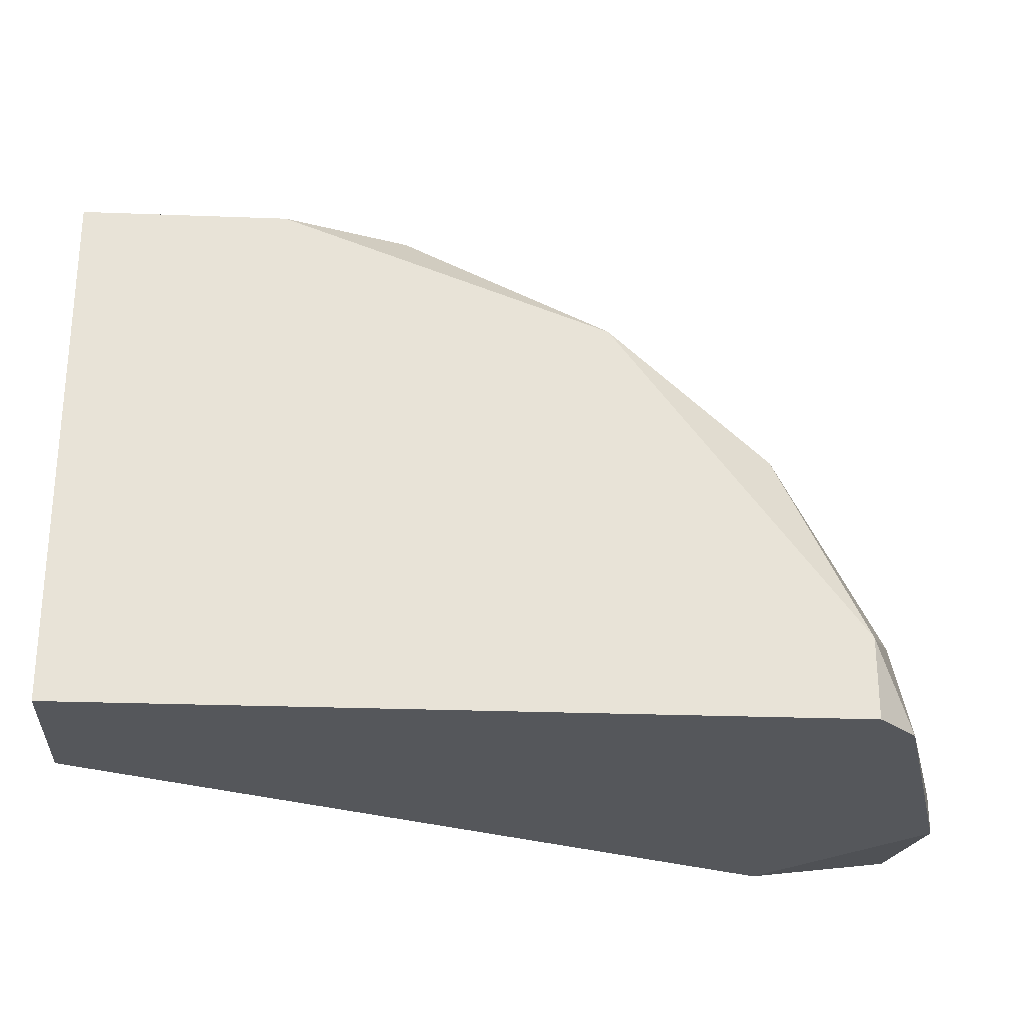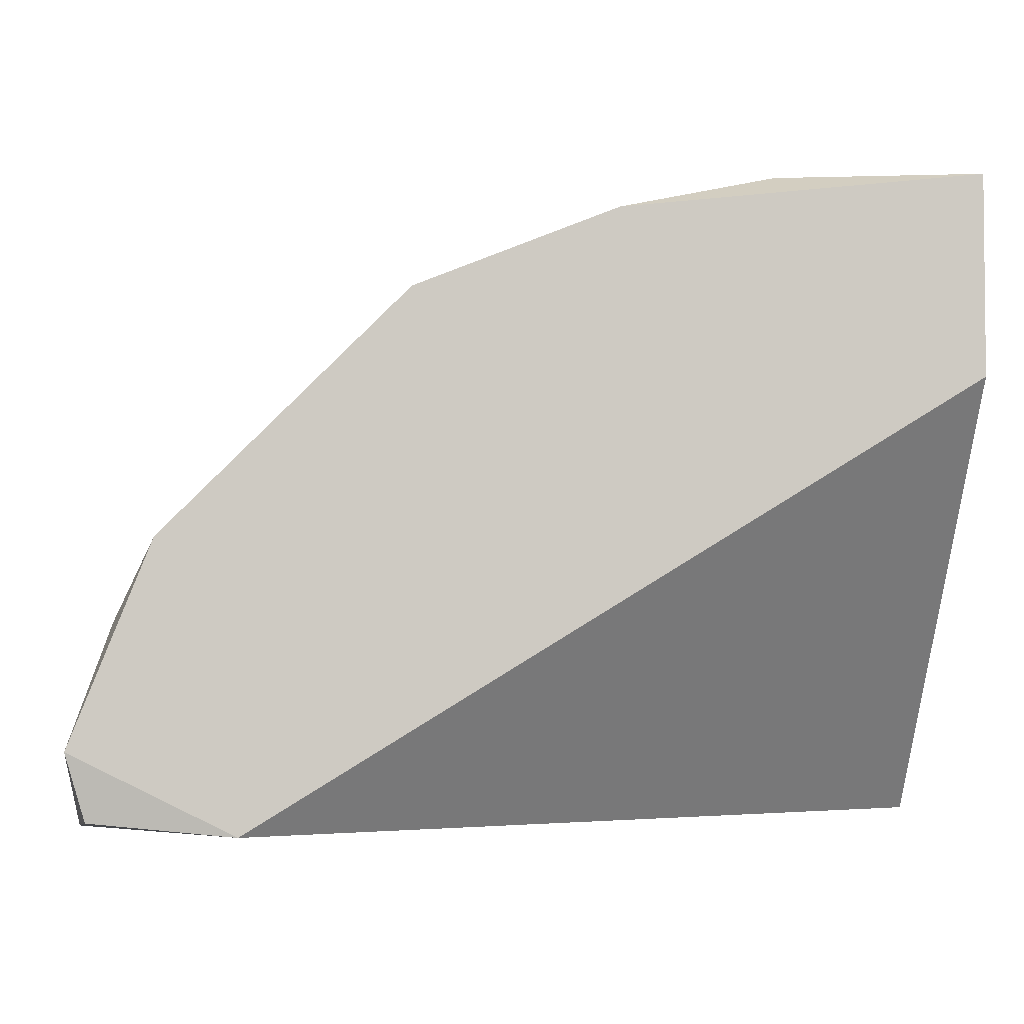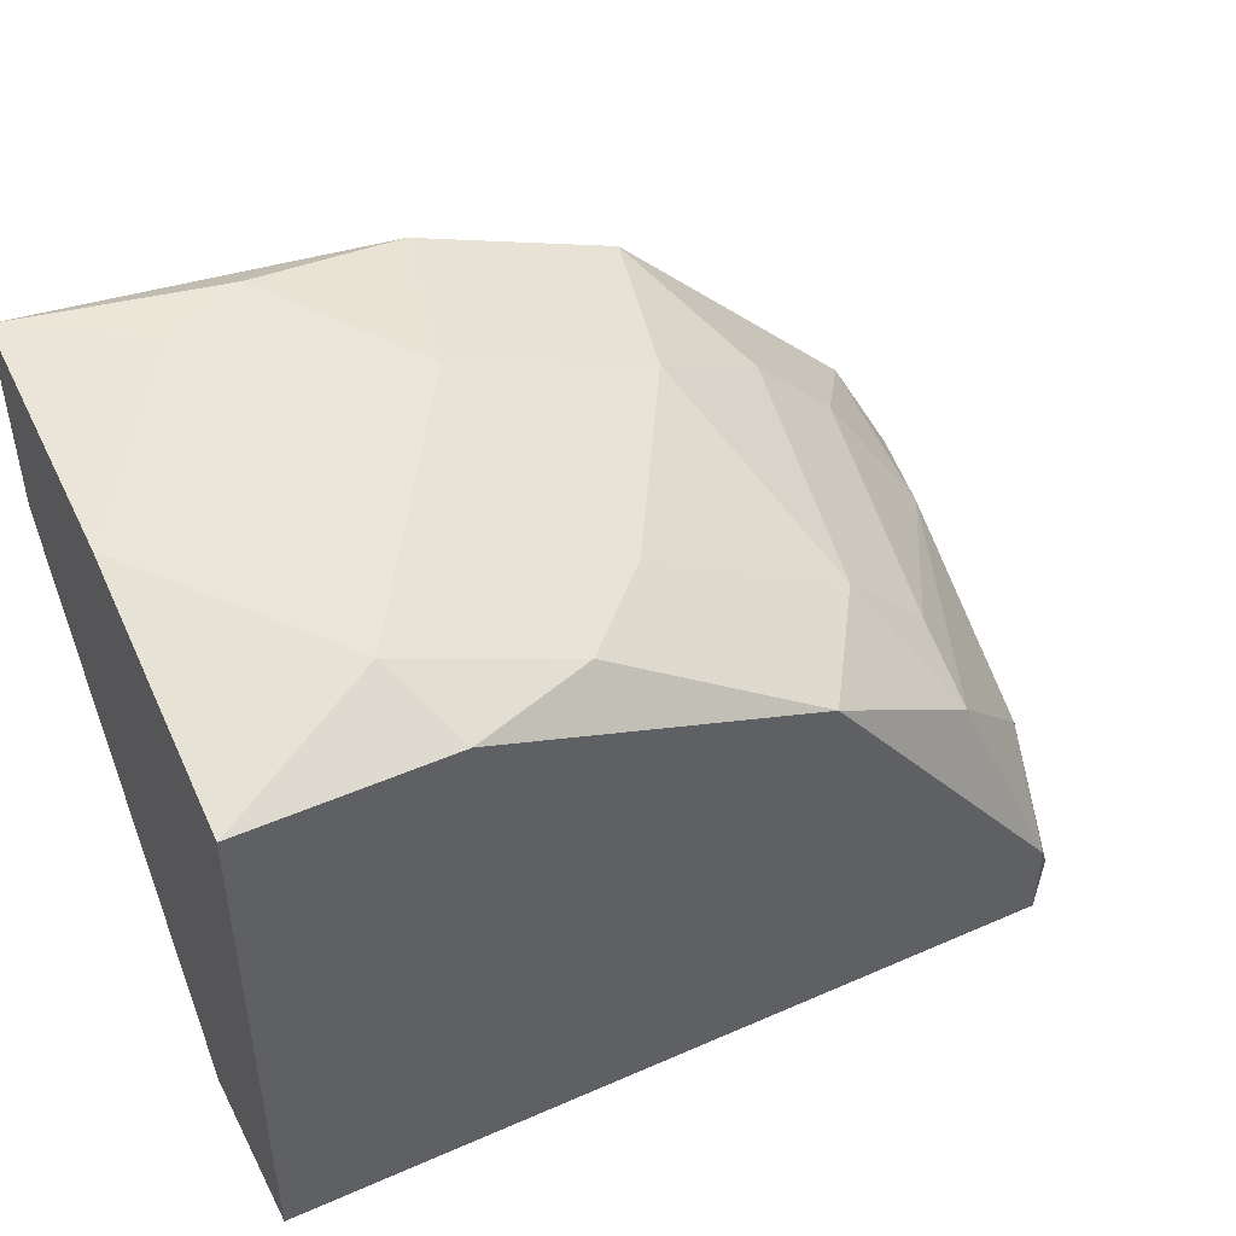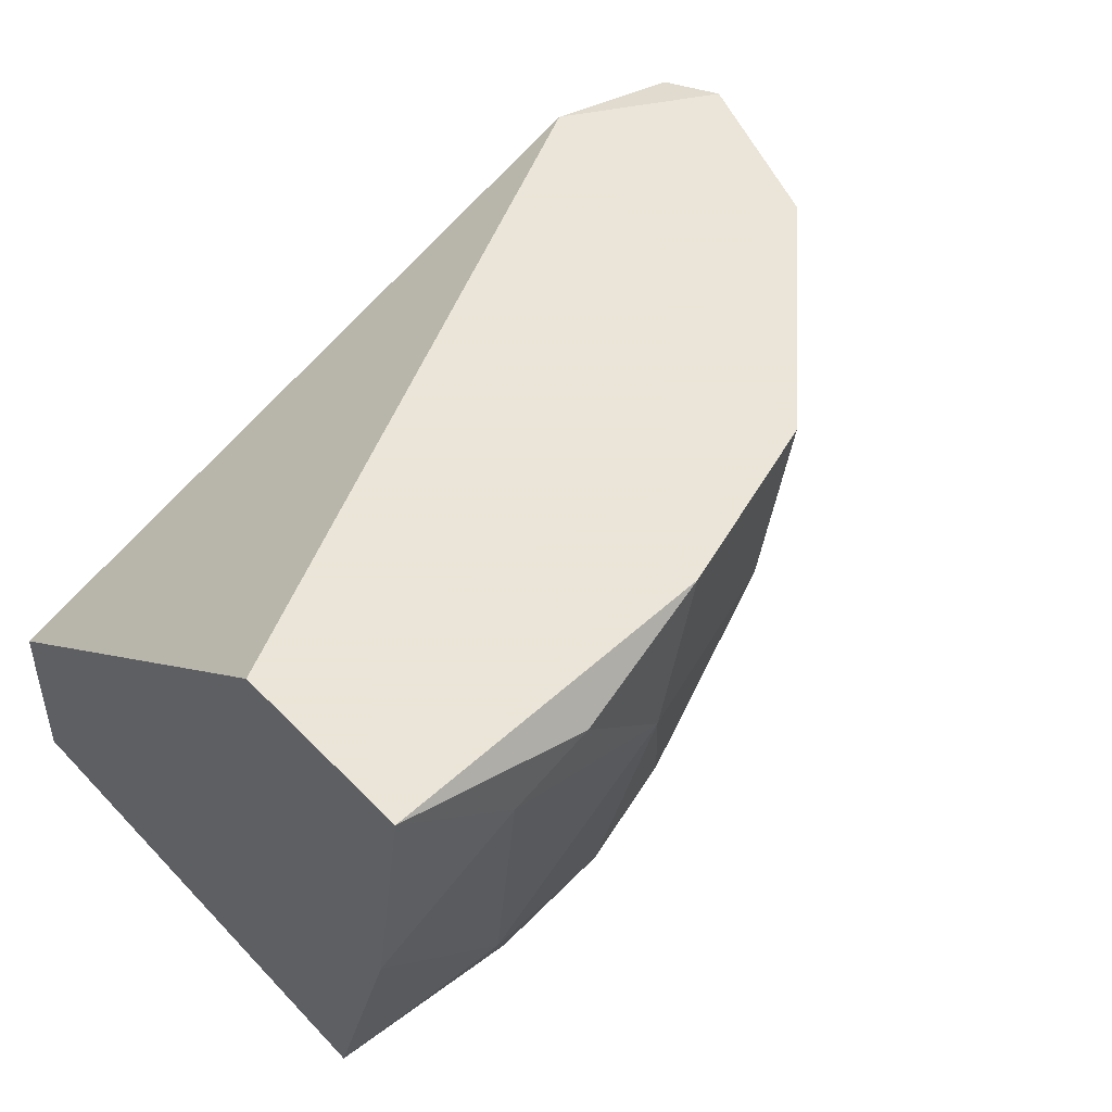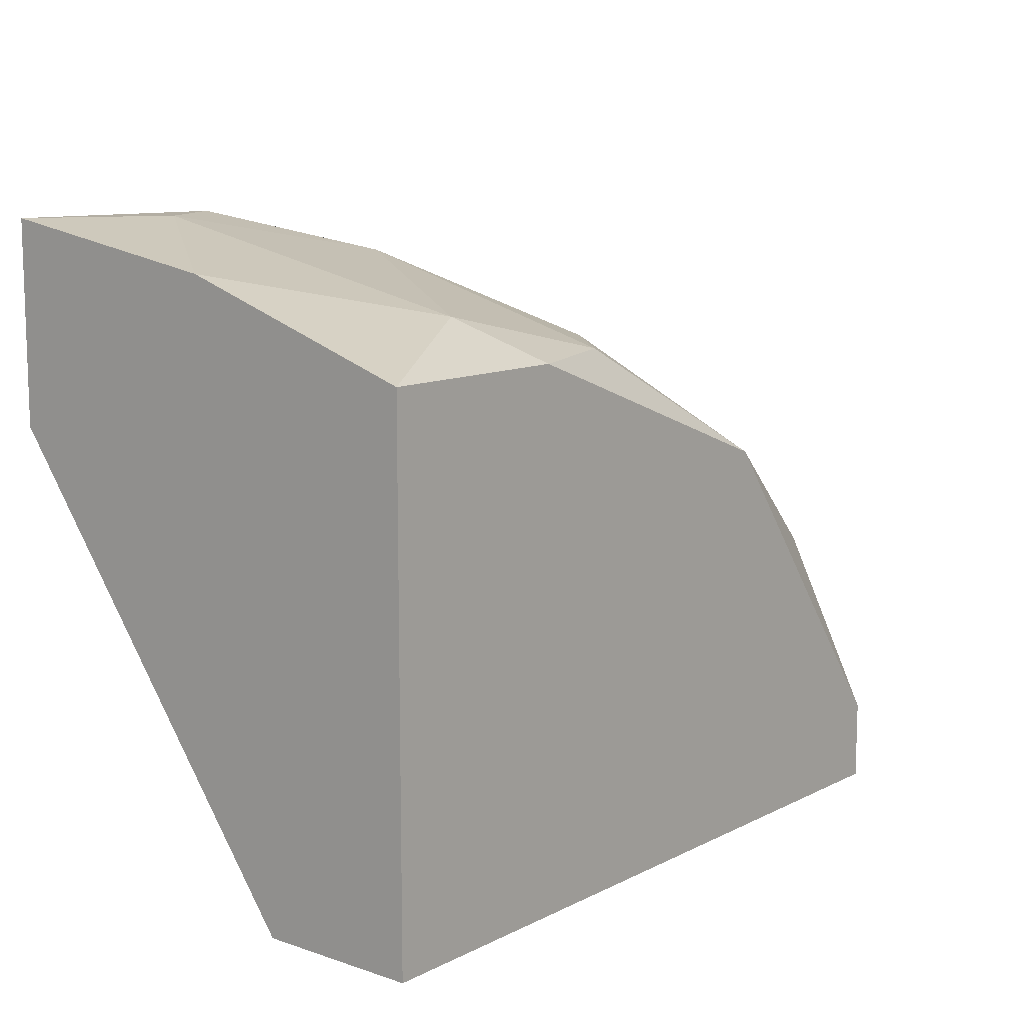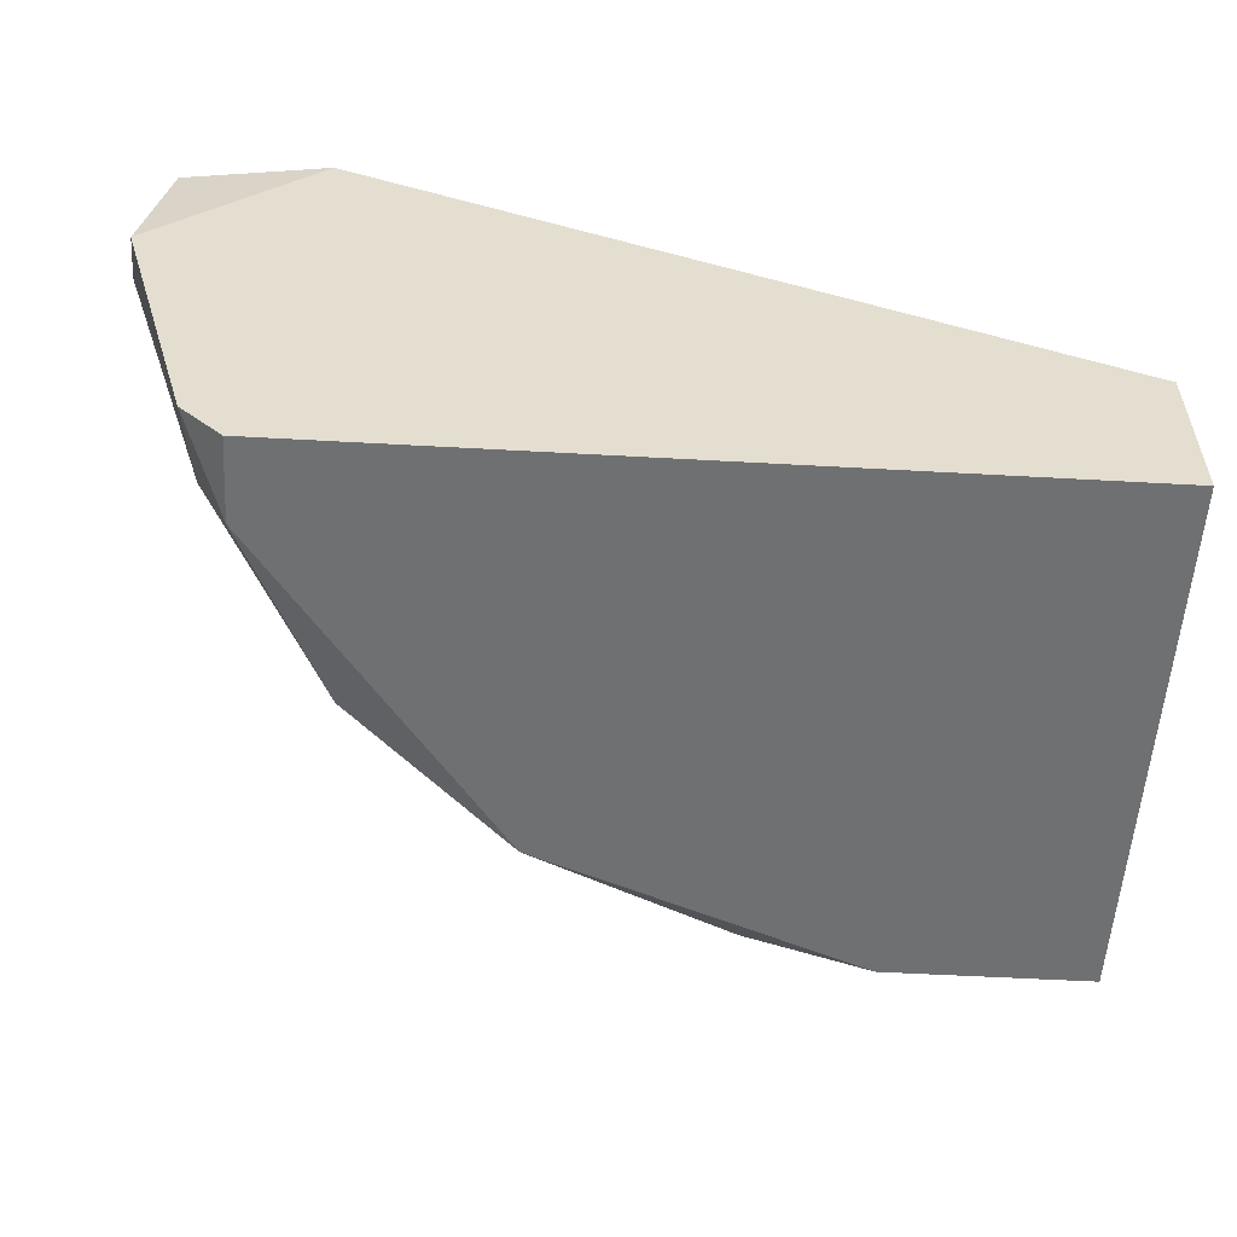
<metadata>
{"format":"obj","ext":"obj","renderer":"f3d","projection":"perspective","resolution":1024,"background":"white","views":[{"elev":-26.6,"azim":-3.4,"up":"+Z"},{"elev":-3.6,"azim":174.2,"up":"+Z"},{"elev":46.5,"azim":-26.5,"up":"+Z"},{"elev":45.5,"azim":-40.7,"up":"+Y"},{"elev":11.0,"azim":-50.5,"up":"+Z"},{"elev":-54.9,"azim":176.6,"up":"+Y"}]}
</metadata>
<code>
v 0.04148 -0.1983 0.175
v -0.09733 -0.3173 0.04608
v -0.09733 -0.3173 0.175
v 0.09104 -0.3173 0.06591
v 0.08113 -0.1983 0.04608
v -0.09733 -0.1983 0.1551
v 0.03155 -0.3173 0.1452
v -0.04775 -0.2083 0.2047
v 0.1109 -0.2083 0.09566
v -0.09733 -0.2777 0.04608
v 0.101 -0.3074 0.04608
v -0.09733 -0.1983 0.2047
v -0.01801 -0.3074 0.175
v 0.07122 -0.2876 0.1254
v 0.1208 -0.1983 0.06591
v 0.03155 -0.238 0.175
v 0.1208 -0.238 0.04608
v 0.08113 -0.2281 0.1353
v -0.05766 -0.2975 0.1849
v 0.101 -0.2876 0.07583
v -0.01801 -0.238 0.1948
v 0.09104 -0.3173 0.04608
v -0.09733 -0.2578 0.1948
v 0.101 -0.1983 0.1155
v 0.101 -0.238 0.1056
v 0.07122 -0.3074 0.1155
v 0.05139 -0.2876 0.1452
v 0.001828 -0.2876 0.175
v -0.00808 -0.1983 0.1948
v 0.1208 -0.238 0.056
v 0.1161 -0.2009 0.04946
v -0.04775 -0.3173 0.175
v -0.06757 -0.2182 0.2047
v 0.06129 -0.2281 0.1551
f 27 14 34
f 3 2 4
f 2 3 6
f 1 5 6
f 3 4 7
f 5 2 10
f 2 6 10
f 6 5 10
f 2 5 11
f 1 6 12
f 6 3 12
f 5 1 15
f 11 5 17
f 4 11 20
f 19 13 21
f 4 2 22
f 2 11 22
f 11 4 22
f 12 3 23
f 3 19 23
f 15 1 24
f 9 15 24
f 24 18 25
f 18 14 25
f 9 24 25
f 7 4 26
f 4 20 26
f 25 14 26
f 20 25 26
f 7 26 27
f 26 14 27
f 13 7 28
f 16 21 28
f 21 13 28
f 7 27 28
f 27 16 28
f 1 12 29
f 12 8 29
f 16 1 29
f 8 21 29
f 21 16 29
f 15 9 30
f 11 17 30
f 17 15 30
f 20 11 30
f 25 20 30
f 9 25 30
f 5 15 31
f 17 5 31
f 15 17 31
f 3 7 32
f 7 13 32
f 19 3 32
f 13 19 32
f 8 12 33
f 21 8 33
f 19 21 33
f 12 23 33
f 23 19 33
f 1 16 34
f 14 18 34
f 24 1 34
f 18 24 34
f 16 27 34

</code>
